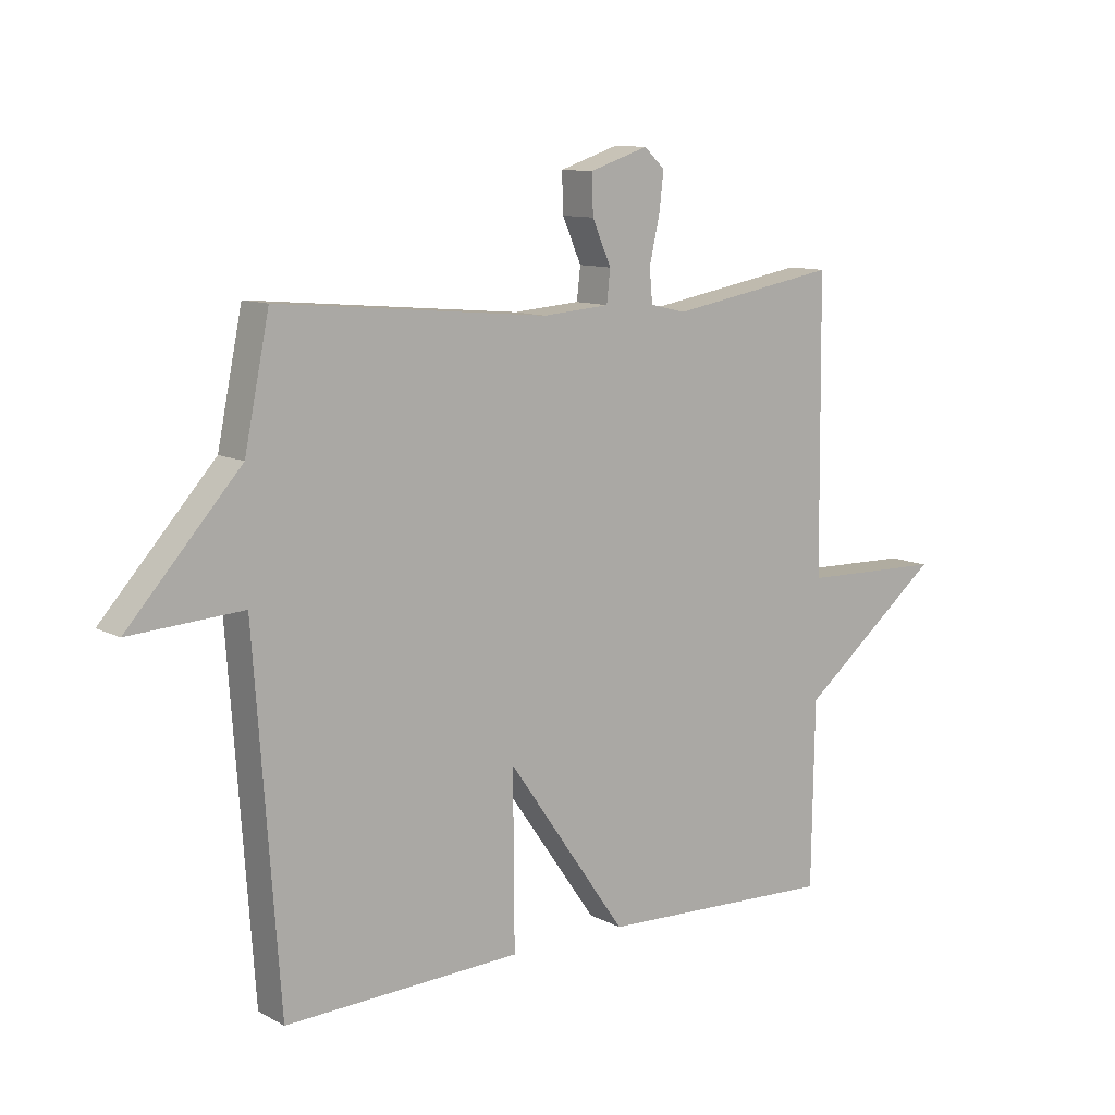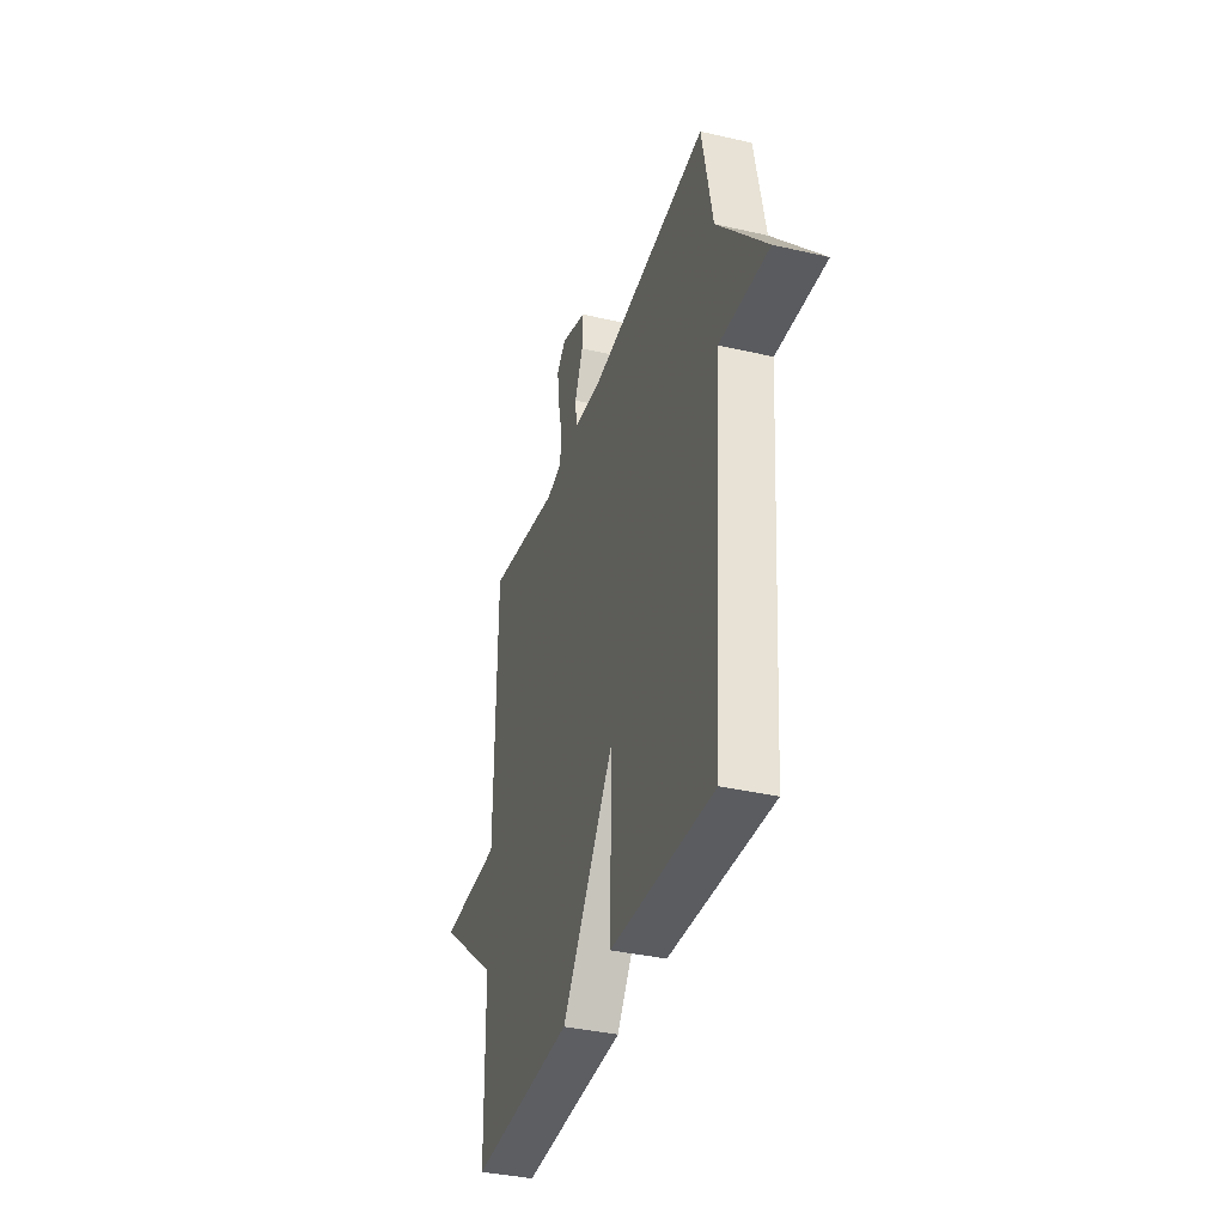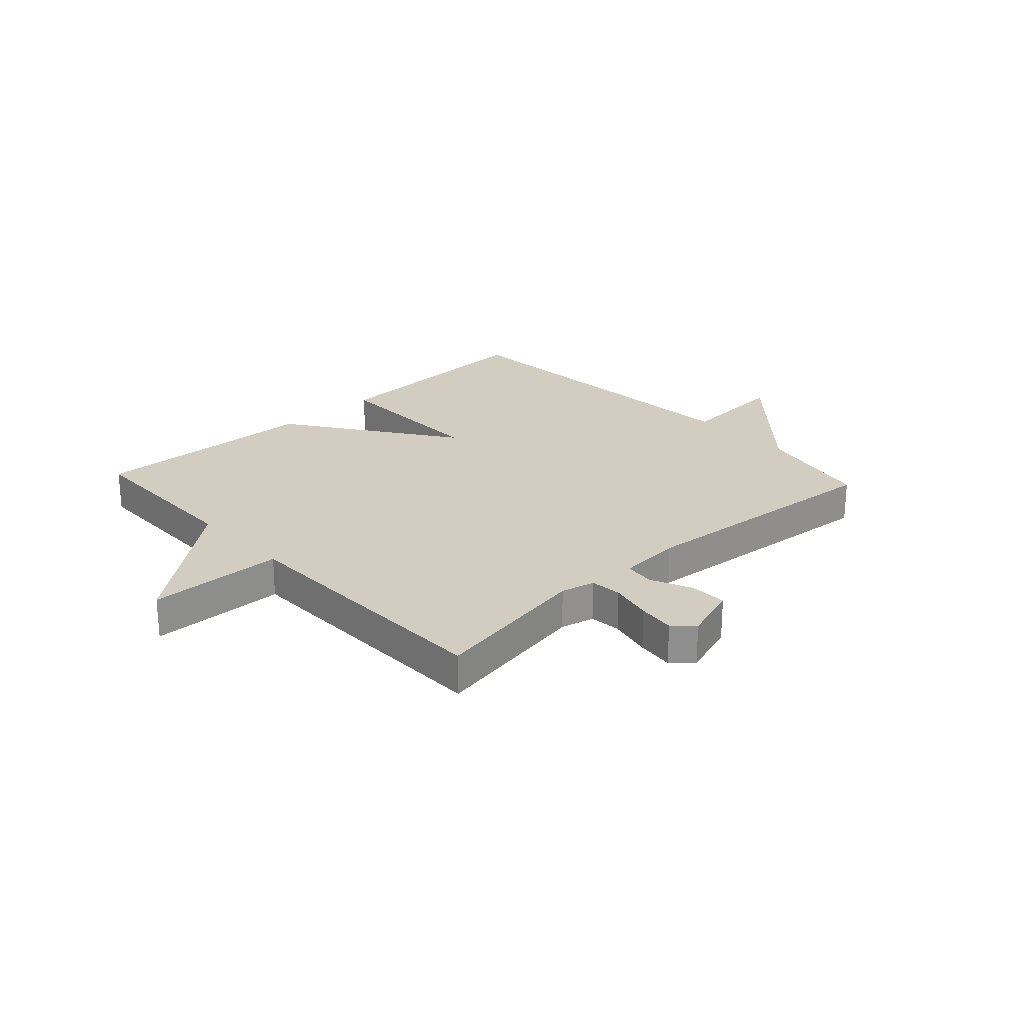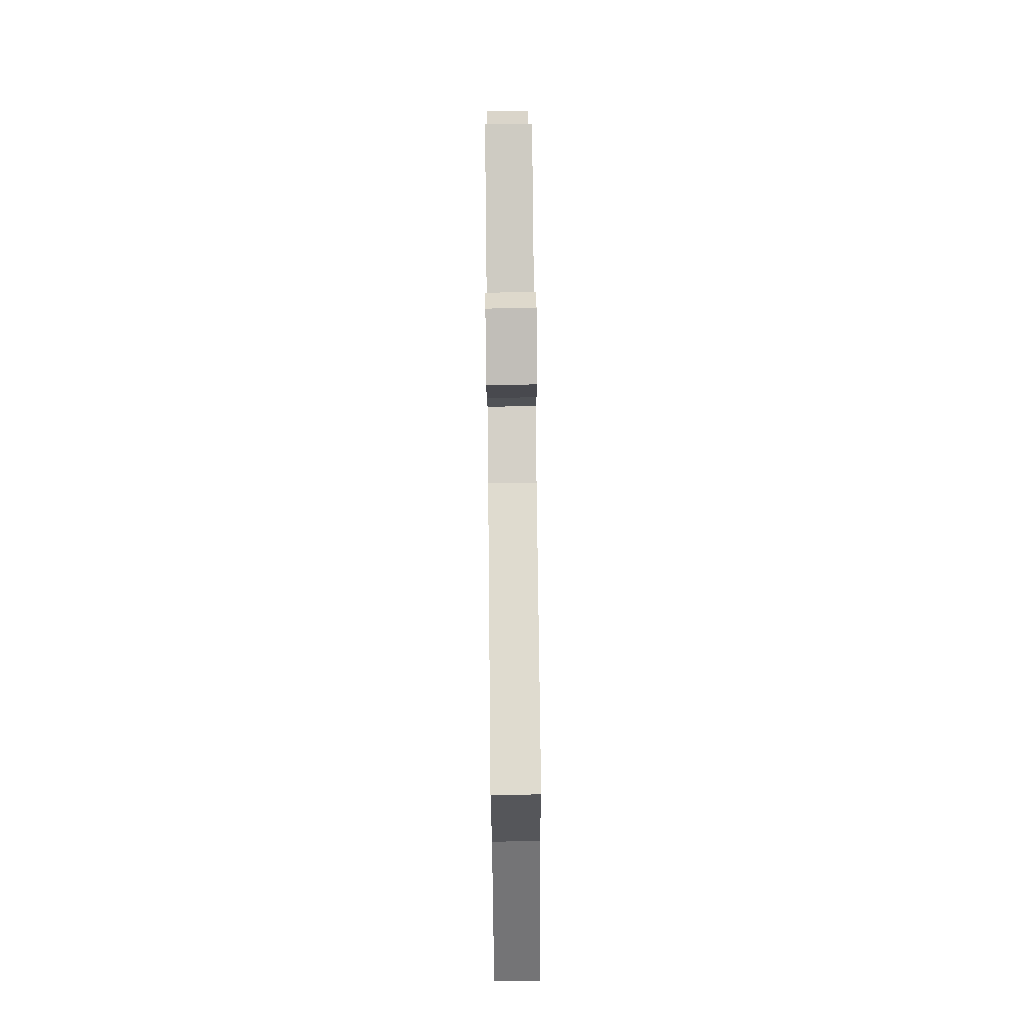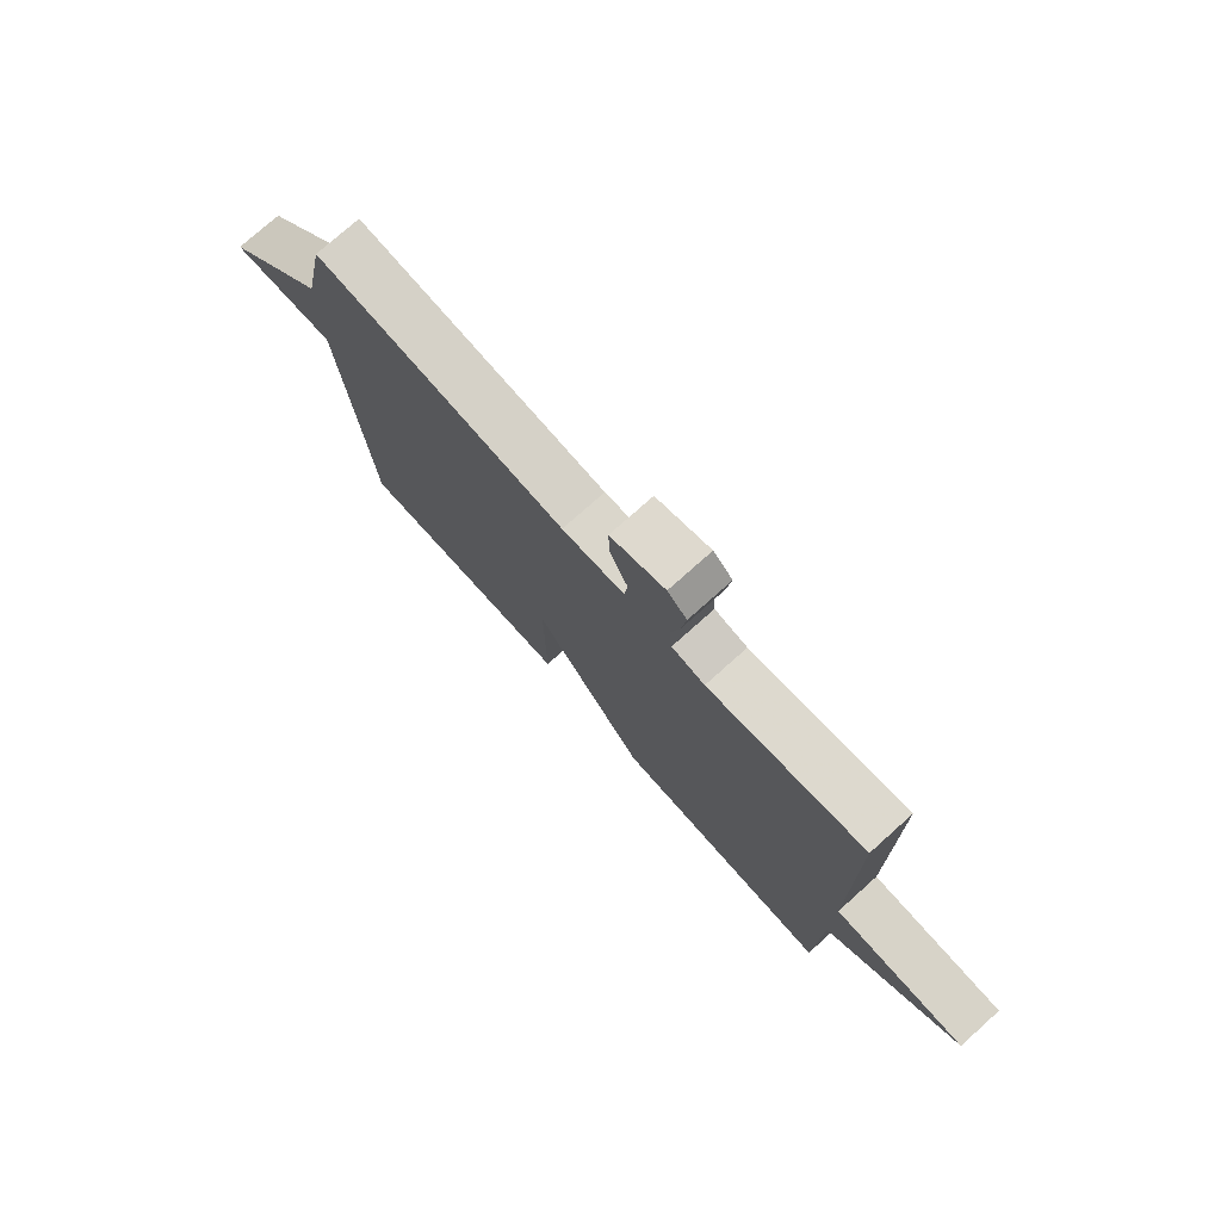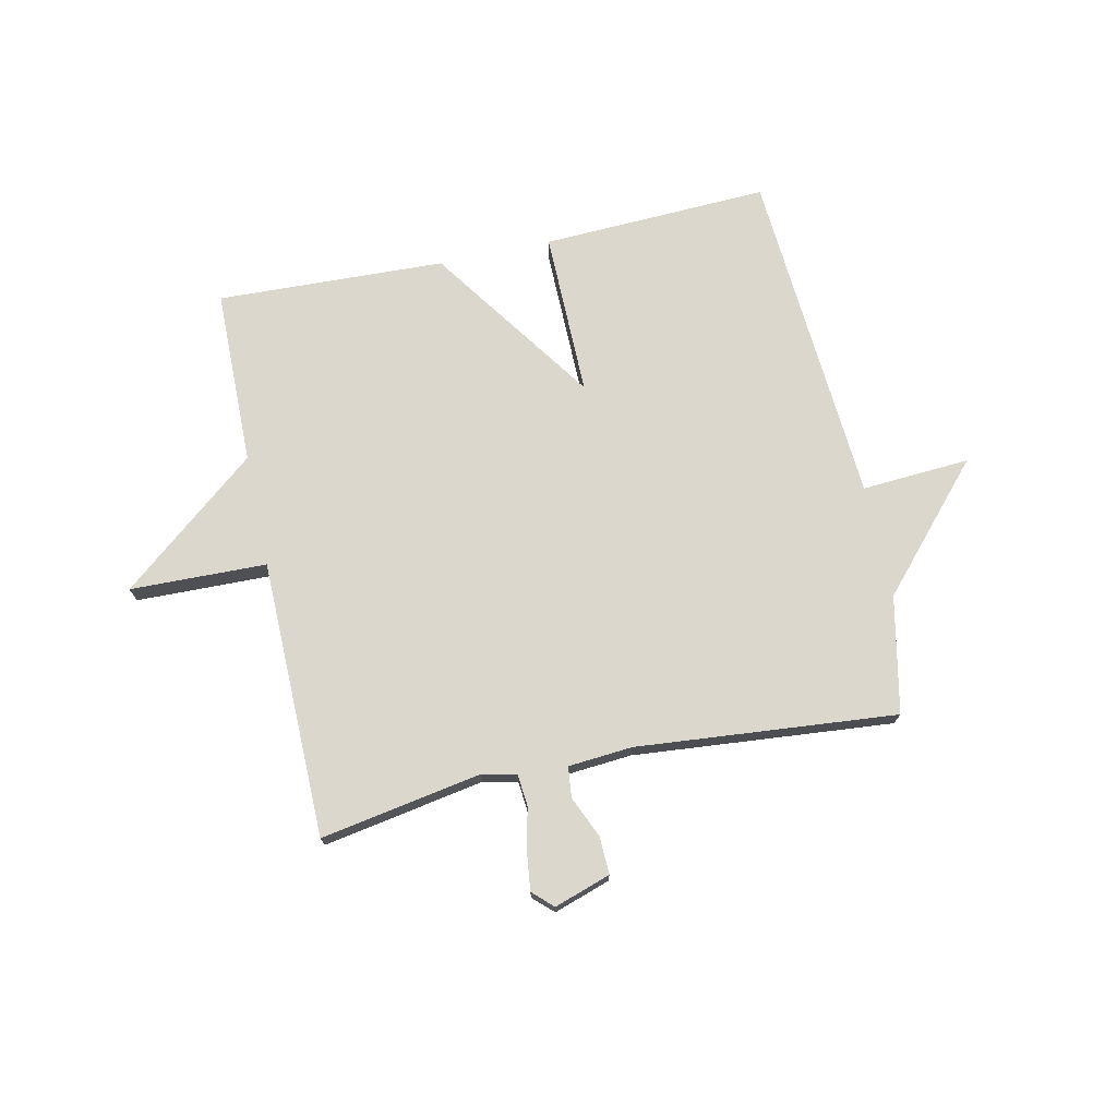
<metadata>
{"format":"obj","ext":"obj","renderer":"f3d","projection":"perspective","resolution":1024,"background":"white","views":[{"elev":10.7,"azim":142.2,"up":"+Z"},{"elev":-36.5,"azim":73.2,"up":"+Z"},{"elev":24.6,"azim":-42.9,"up":"+Y"},{"elev":75.6,"azim":89.4,"up":"+Z"},{"elev":76.2,"azim":-131.8,"up":"+Z"},{"elev":73.2,"azim":-12.2,"up":"+Y"}]}
</metadata>
<code>
v -0.5 0.07 0.5
v -0.216 0.07 0.45
v -0.156 0.07 0.464
v -0.151 0.07 0.52
v -0.168 0.07 0.595
v -0.176 0.07 0.661
v -0.141 0.07 0.694
v -0.042 0.07 0.661
v -0.044 0.07 0.595
v -0.076 0.07 0.522
v -0.07 0.07 0.468
v 0.043 0.07 0.459
v 0.5 0.07 0.5
v 0.542 0.07 0.295
v 0.732 0.07 0.083
v 0.542 0.07 0.095
v 0.5 0.07 -0.5
v 0.101 0.07 -0.484
v 0.103 0.07 -0.194
v -0.099 0.07 -0.484
v -0.5 0.07 -0.5
v -0.505 0.07 -0.189
v -0.745 0.07 0.005
v -0.505 0.07 0.011
v -0.5 0 0.5
v -0.216 0 0.45
v -0.156 0 0.464
v -0.151 0 0.52
v -0.168 0 0.595
v -0.176 0 0.661
v -0.141 0 0.694
v -0.042 0 0.661
v -0.044 0 0.595
v -0.076 0 0.522
v -0.07 0 0.468
v 0.043 0 0.459
v 0.5 0 0.5
v 0.542 0 0.295
v 0.732 0 0.083
v 0.542 0 0.095
v 0.5 0 -0.5
v 0.101 0 -0.484
v 0.103 0 -0.194
v -0.099 0 -0.484
v -0.5 0 -0.5
v -0.505 0 -0.189
v -0.745 0 0.005
v -0.505 0 0.011
f 22 23 24
f 24 1 2
f 22 24 2
f 21 22 2
f 20 21 2
f 19 20 2
f 16 17 18 19
f 16 19 2 3
f 14 15 16 3
f 12 13 14
f 11 12 14 3
f 10 11 3 4
f 8 9 10
f 7 8 10
f 6 7 10
f 5 6 10
f 4 5 10
f 48 47 46
f 26 25 48
f 26 48 46
f 26 46 45
f 26 45 44
f 26 44 43
f 43 42 41 40
f 27 26 43 40
f 27 40 39 38
f 38 37 36
f 27 38 36 35
f 28 27 35 34
f 34 33 32
f 34 32 31
f 34 31 30
f 34 30 29
f 34 29 28
f 1 25 26 2
f 2 26 27 3
f 3 27 28 4
f 4 28 29 5
f 5 29 30 6
f 6 30 31 7
f 7 31 32 8
f 8 32 33 9
f 9 33 34 10
f 10 34 35 11
f 11 35 36 12
f 12 36 37 13
f 13 37 38 14
f 14 38 39 15
f 15 39 40 16
f 16 40 41 17
f 17 41 42 18
f 18 42 43 19
f 19 43 44 20
f 20 44 45 21
f 21 45 46 22
f 22 46 47 23
f 23 47 48 24
f 24 48 25 1

</code>
